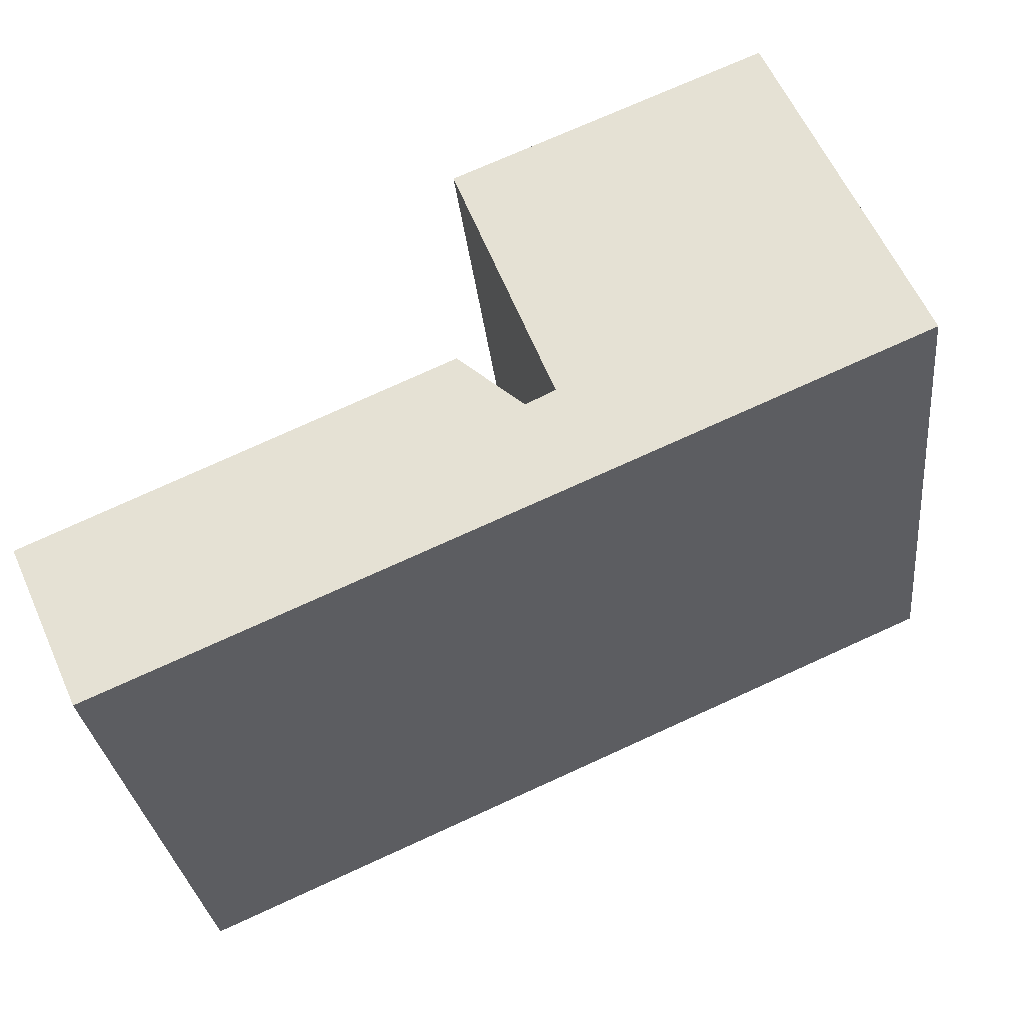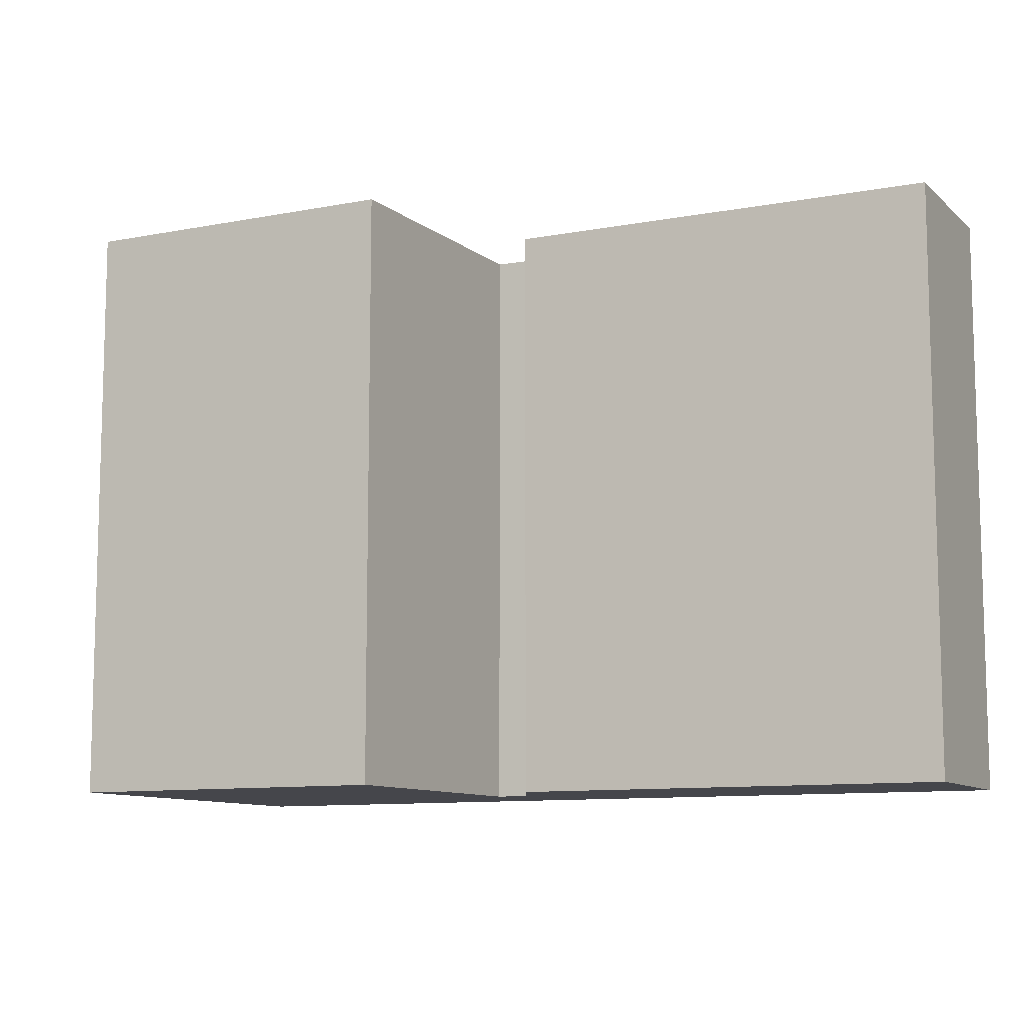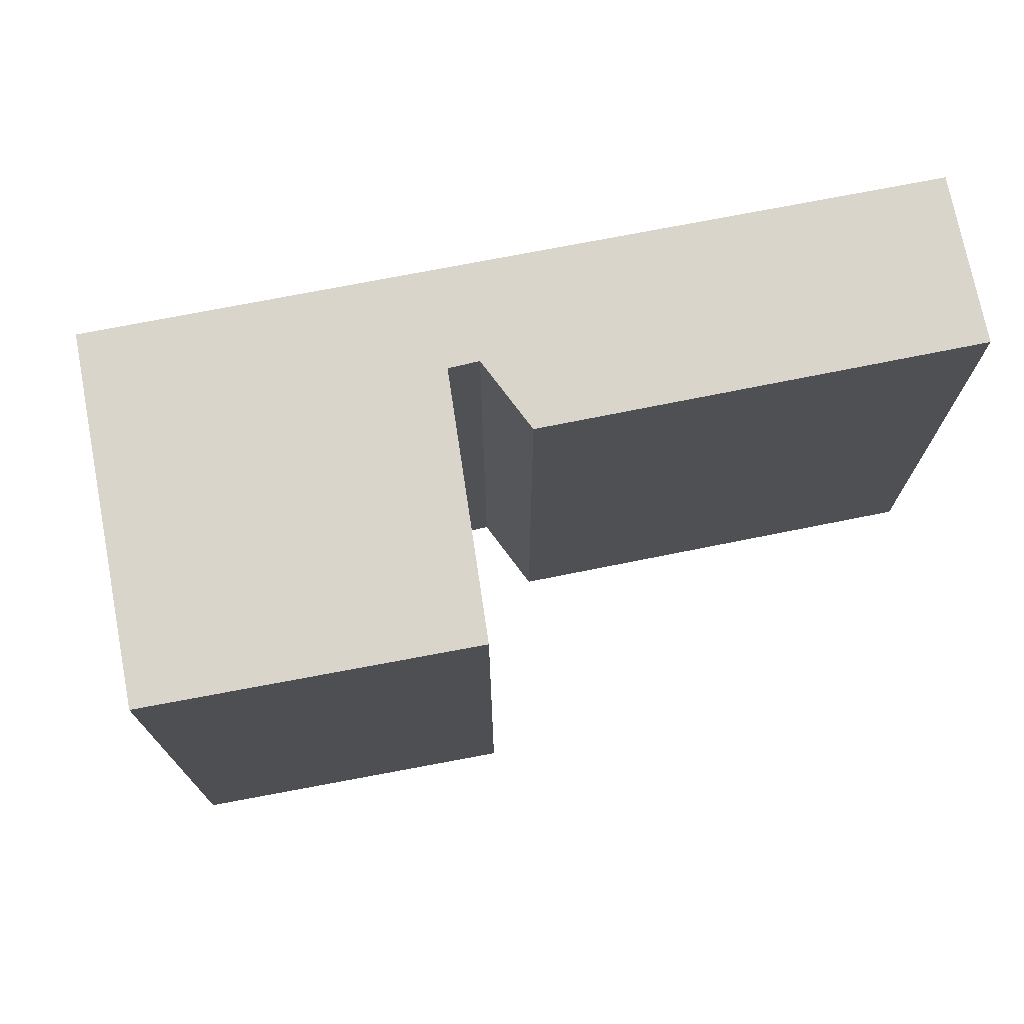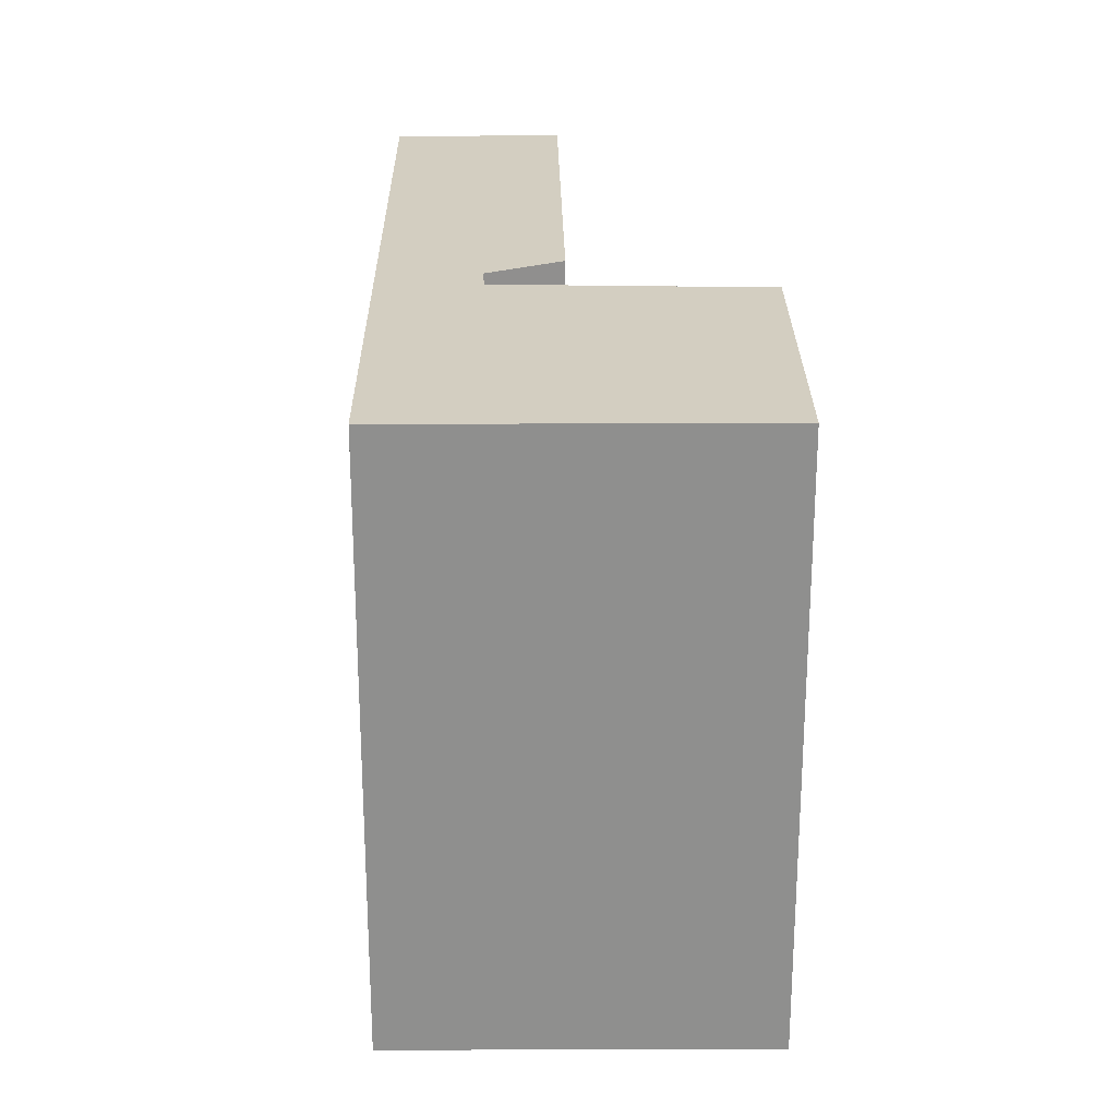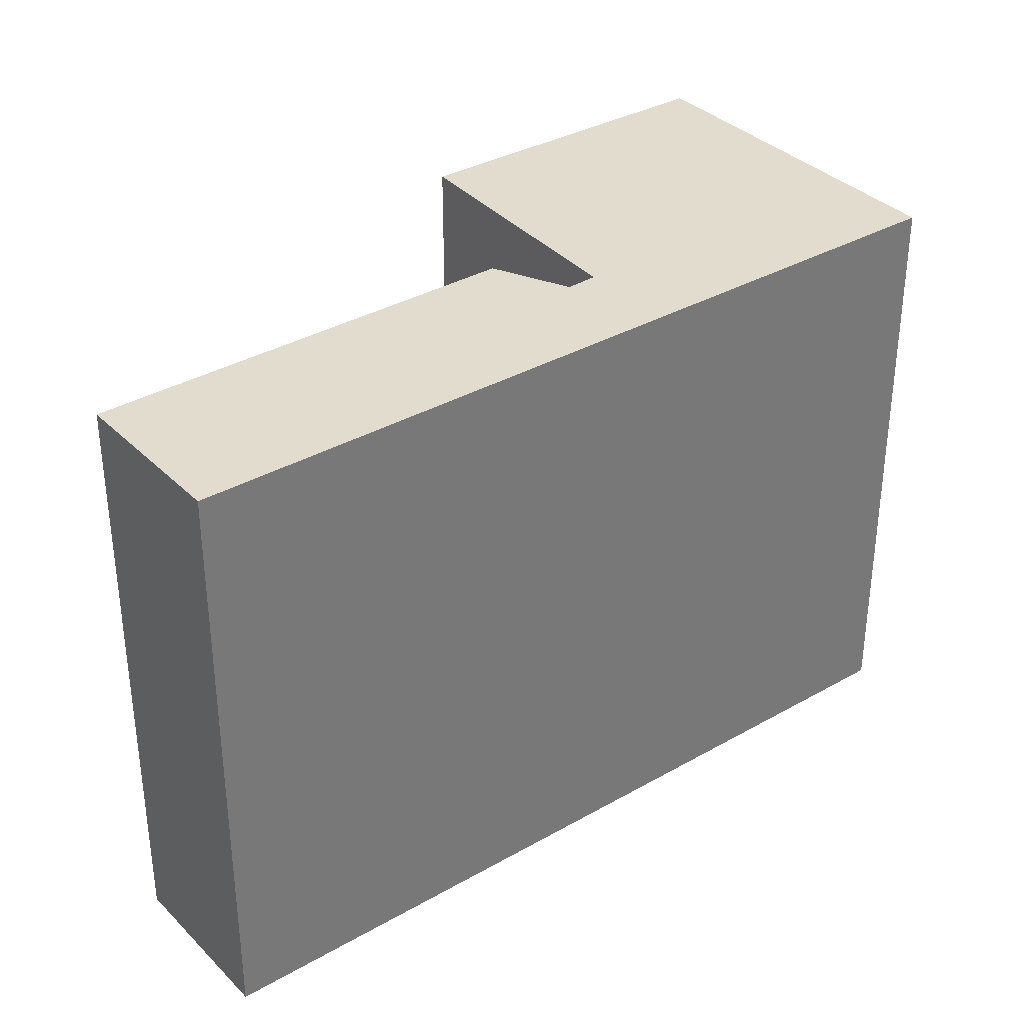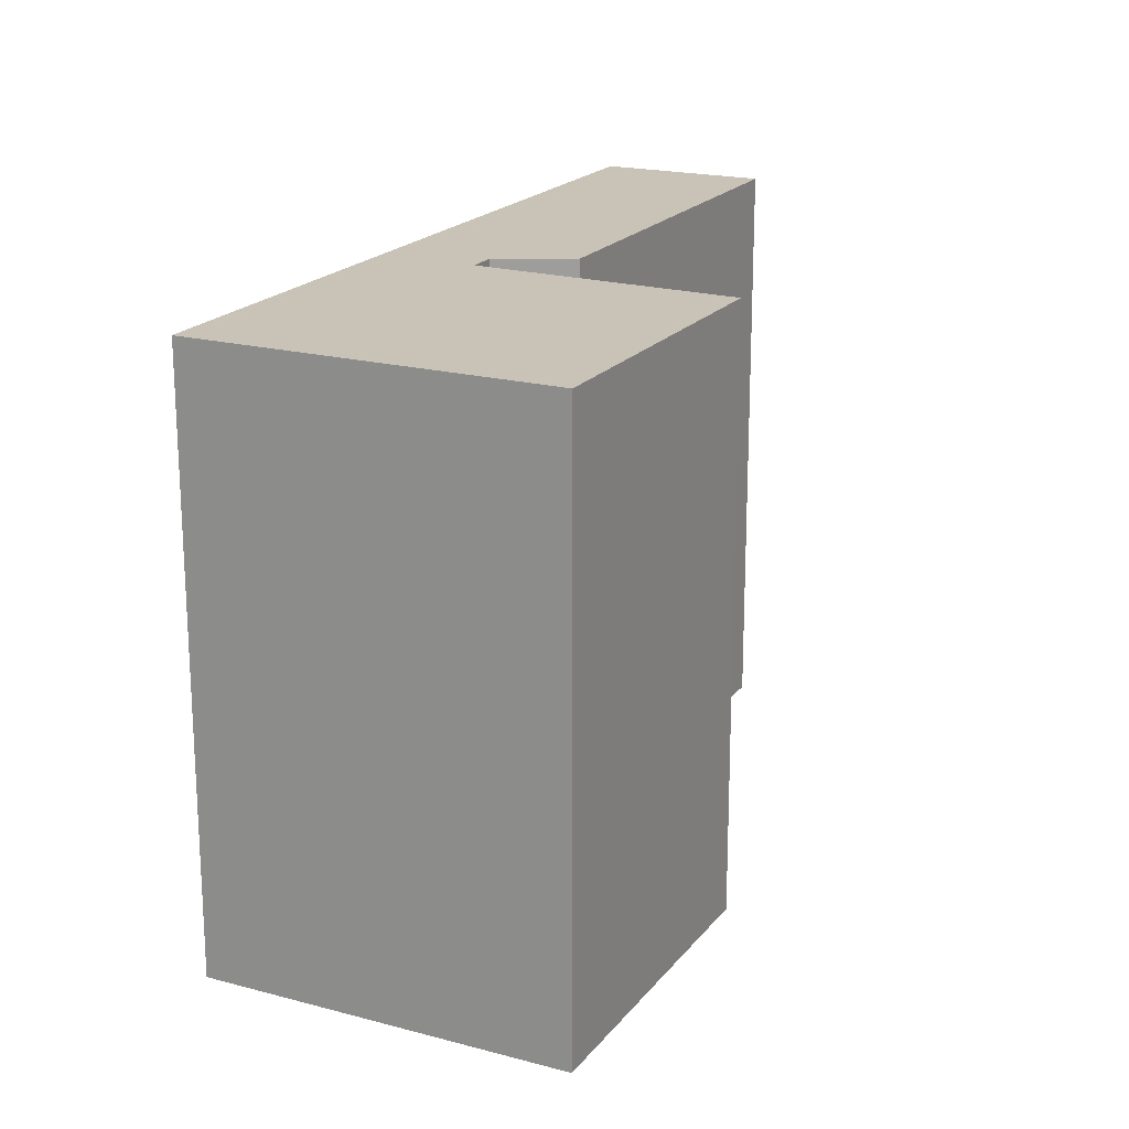
<metadata>
{"format":"obj","ext":"obj","renderer":"f3d","projection":"perspective","resolution":1024,"background":"white","views":[{"elev":-29.5,"azim":-173.9,"up":"+Z"},{"elev":-10.0,"azim":50.1,"up":"+Y"},{"elev":74.3,"azim":12.8,"up":"+Y"},{"elev":24.9,"azim":-66.9,"up":"+Y"},{"elev":34.7,"azim":166.4,"up":"+Y"},{"elev":19.5,"azim":-40.1,"up":"+Y"}]}
</metadata>
<code>
v  5.436 22.18 12.59
v  16.78 22.18 7.681
v  0.0004739 22.18 -0.0007022
v  13.13 22.18 -1.685
v  17.05 22.18 -7.512
v  14.18 22.18 -2.204
v  19.67 22.18 -1.548
v  31.64 22.18 -6.904
v  29 22.18 -12.78
v  16.57 22.18 -0.1583
v  0 0 0
v  13.13 1.031e-16 -1.684
v  5.435 -7.707e-16 12.59
v  17.05 4.599e-16 -7.511
v  14.18 1.349e-16 -2.203
v  16.57 9.653e-18 -0.1576
v  19.67 9.472e-17 -1.547
v  29 7.826e-16 -12.78
v  31.64 4.227e-16 -6.903
v  16.78 -4.703e-16 7.681
g defaultobject
f 1 2 3
f 4 3 2
f 5 3 4
f 6 5 4
f 7 5 6
f 8 5 7
f 9 5 8
f 6 10 7
f 11 12 13
f 12 11 14
f 12 14 15
f 15 14 16
f 16 14 17
f 17 14 18
f 17 18 19
f 20 13 12
f 1 11 13
f 11 1 3
f 1 20 2
f 20 1 13
f 2 12 4
f 12 2 20
f 4 15 6
f 15 4 12
f 10 15 16
f 15 10 6
f 10 17 7
f 17 10 16
f 7 19 8
f 19 7 17
f 8 18 9
f 18 8 19
f 5 18 14
f 18 5 9
f 3 14 11
f 14 3 5

</code>
